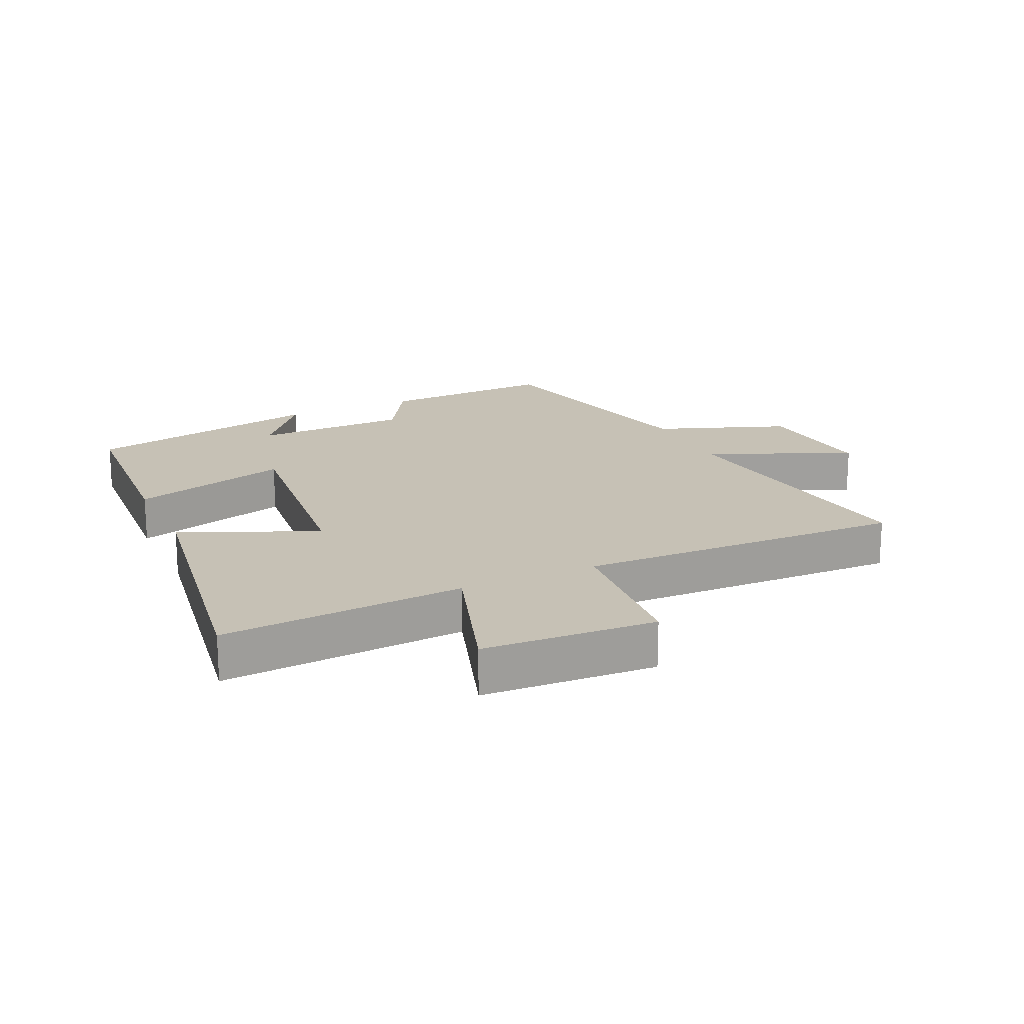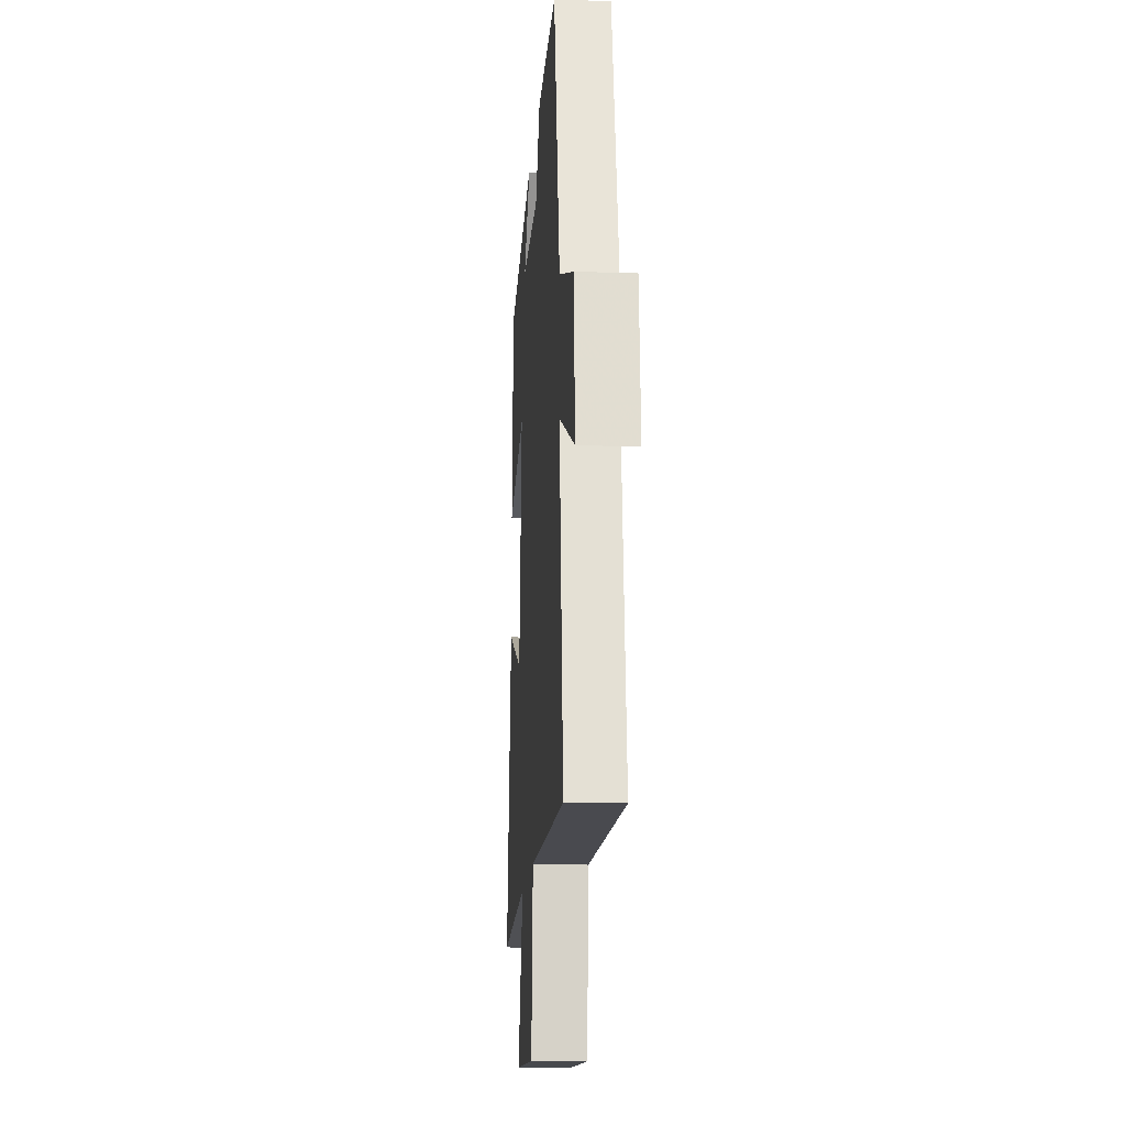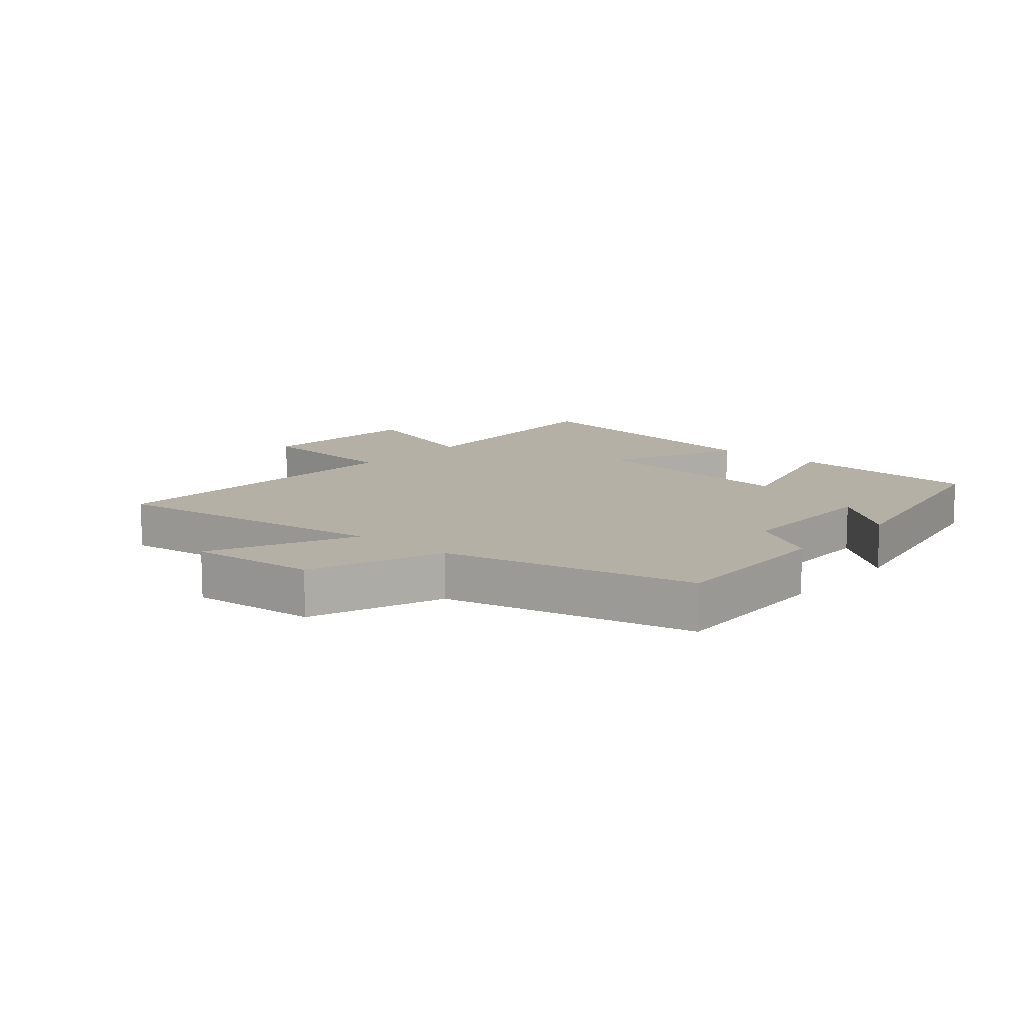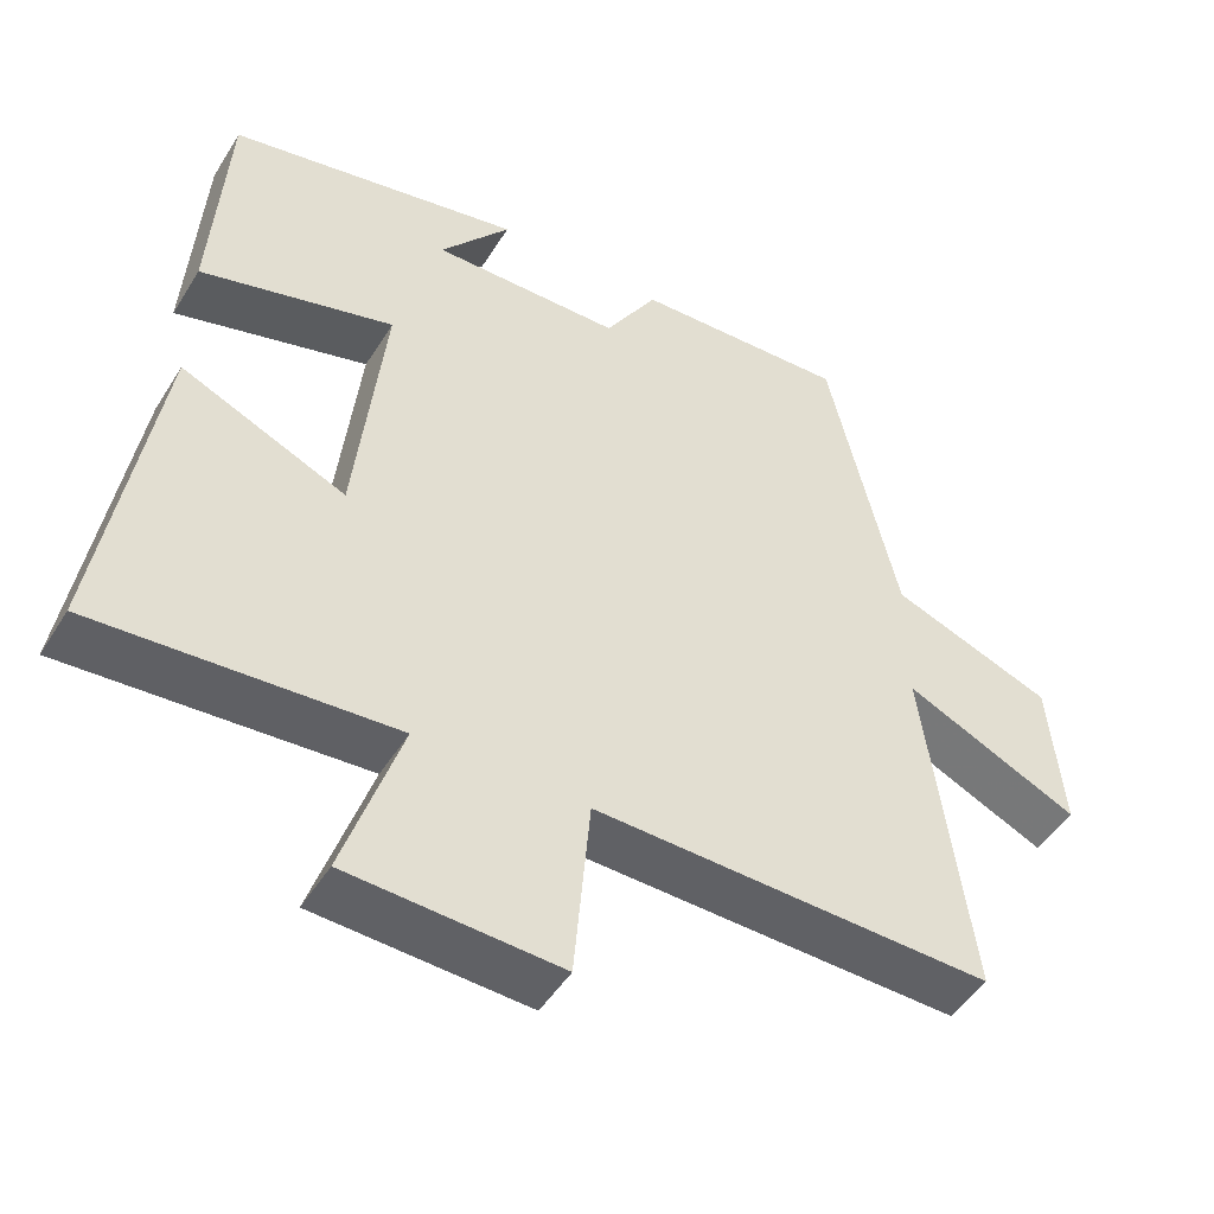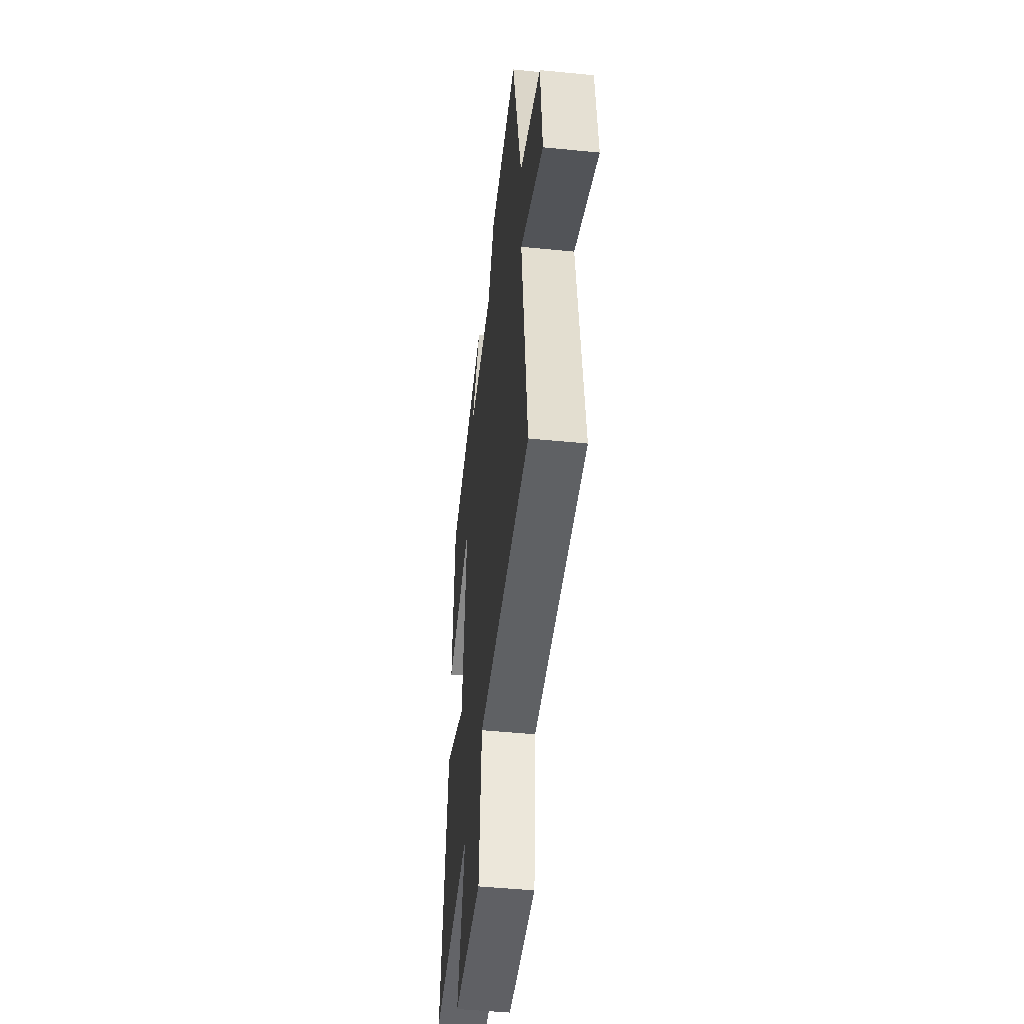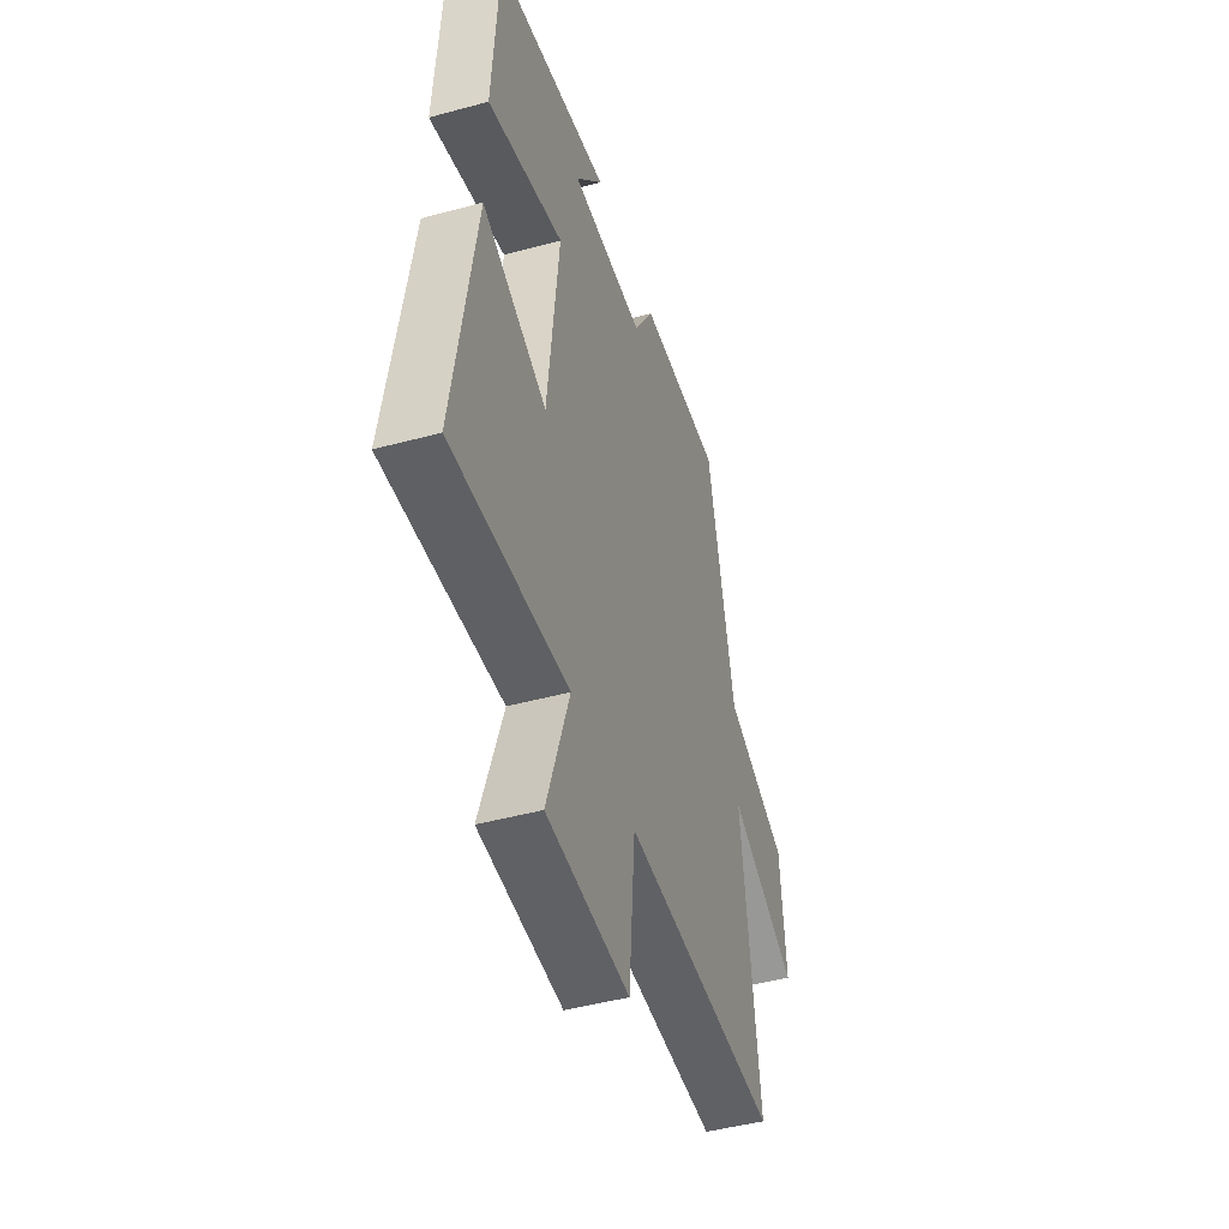
<metadata>
{"format":"obj","ext":"obj","renderer":"f3d","projection":"perspective","resolution":1024,"background":"white","views":[{"elev":18.7,"azim":154.9,"up":"+Y"},{"elev":-15.5,"azim":-94.2,"up":"+Z"},{"elev":11.7,"azim":-49.4,"up":"+Y"},{"elev":-48.2,"azim":149.5,"up":"+Z"},{"elev":-47.6,"azim":-96.4,"up":"+Z"},{"elev":-45.9,"azim":107.3,"up":"+Z"}]}
</metadata>
<code>
v 0.48 0.07 0.424
v 0.5 0.07 0.114
v 0.247 0.07 0.183
v 0.285 0.07 -0.167
v 0.5 0.07 -0.072
v 0.572 0.07 -0.525
v 0.184 0.07 -0.5
v 0.259 0.07 -0.727
v -0.017 0.07 -0.743
v -0.038 0.07 -0.5
v -0.559 0.07 -0.517
v -0.5 0.07 -0.063
v -0.729 0.07 -0.169
v -0.711 0.07 0.033
v -0.5 0.07 0.113
v -0.409 0.07 0.51
v -0.129 0.07 0.5
v -0.061 0.07 0.388
v 0.187 0.07 0.386
v 0.095 0.07 0.5
v 0.48 0 0.424
v 0.5 0 0.114
v 0.247 0 0.183
v 0.285 0 -0.167
v 0.5 0 -0.072
v 0.572 0 -0.525
v 0.184 0 -0.5
v 0.259 0 -0.727
v -0.017 0 -0.743
v -0.038 0 -0.5
v -0.559 0 -0.517
v -0.5 0 -0.063
v -0.729 0 -0.169
v -0.711 0 0.033
v -0.5 0 0.113
v -0.409 0 0.51
v -0.129 0 0.5
v -0.061 0 0.388
v 0.187 0 0.386
v 0.095 0 0.5
f 19 20 1 2
f 18 19 2 3
f 15 16 17 18
f 15 18 3 4
f 12 13 14 15
f 12 15 4
f 10 11 12 4
f 7 8 9 10
f 7 10 4 5
f 5 6 7
f 22 21 40 39
f 23 22 39 38
f 38 37 36 35
f 24 23 38 35
f 35 34 33 32
f 24 35 32
f 24 32 31 30
f 30 29 28 27
f 25 24 30 27
f 27 26 25
f 1 21 22 2
f 2 22 23 3
f 3 23 24 4
f 4 24 25 5
f 5 25 26 6
f 6 26 27 7
f 7 27 28 8
f 8 28 29 9
f 9 29 30 10
f 10 30 31 11
f 11 31 32 12
f 12 32 33 13
f 13 33 34 14
f 14 34 35 15
f 15 35 36 16
f 16 36 37 17
f 17 37 38 18
f 18 38 39 19
f 19 39 40 20
f 20 40 21 1

</code>
